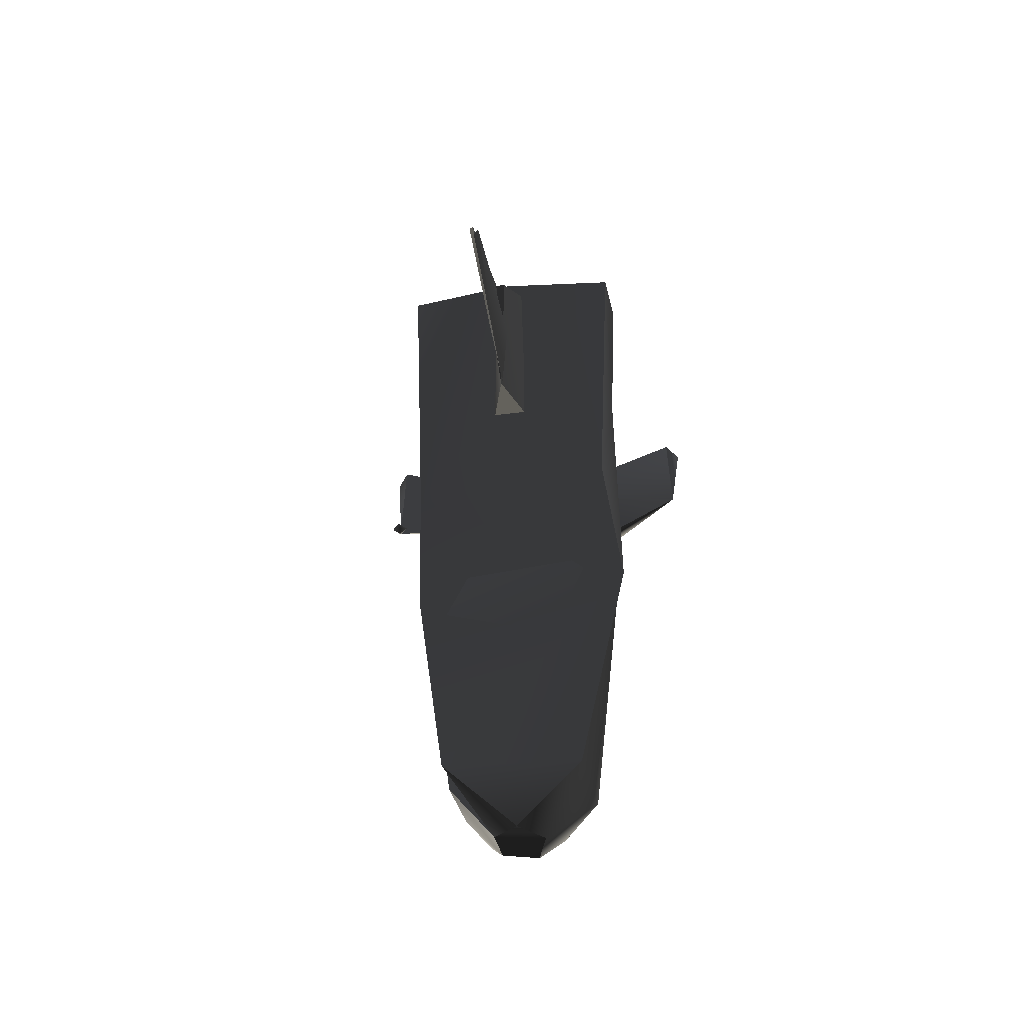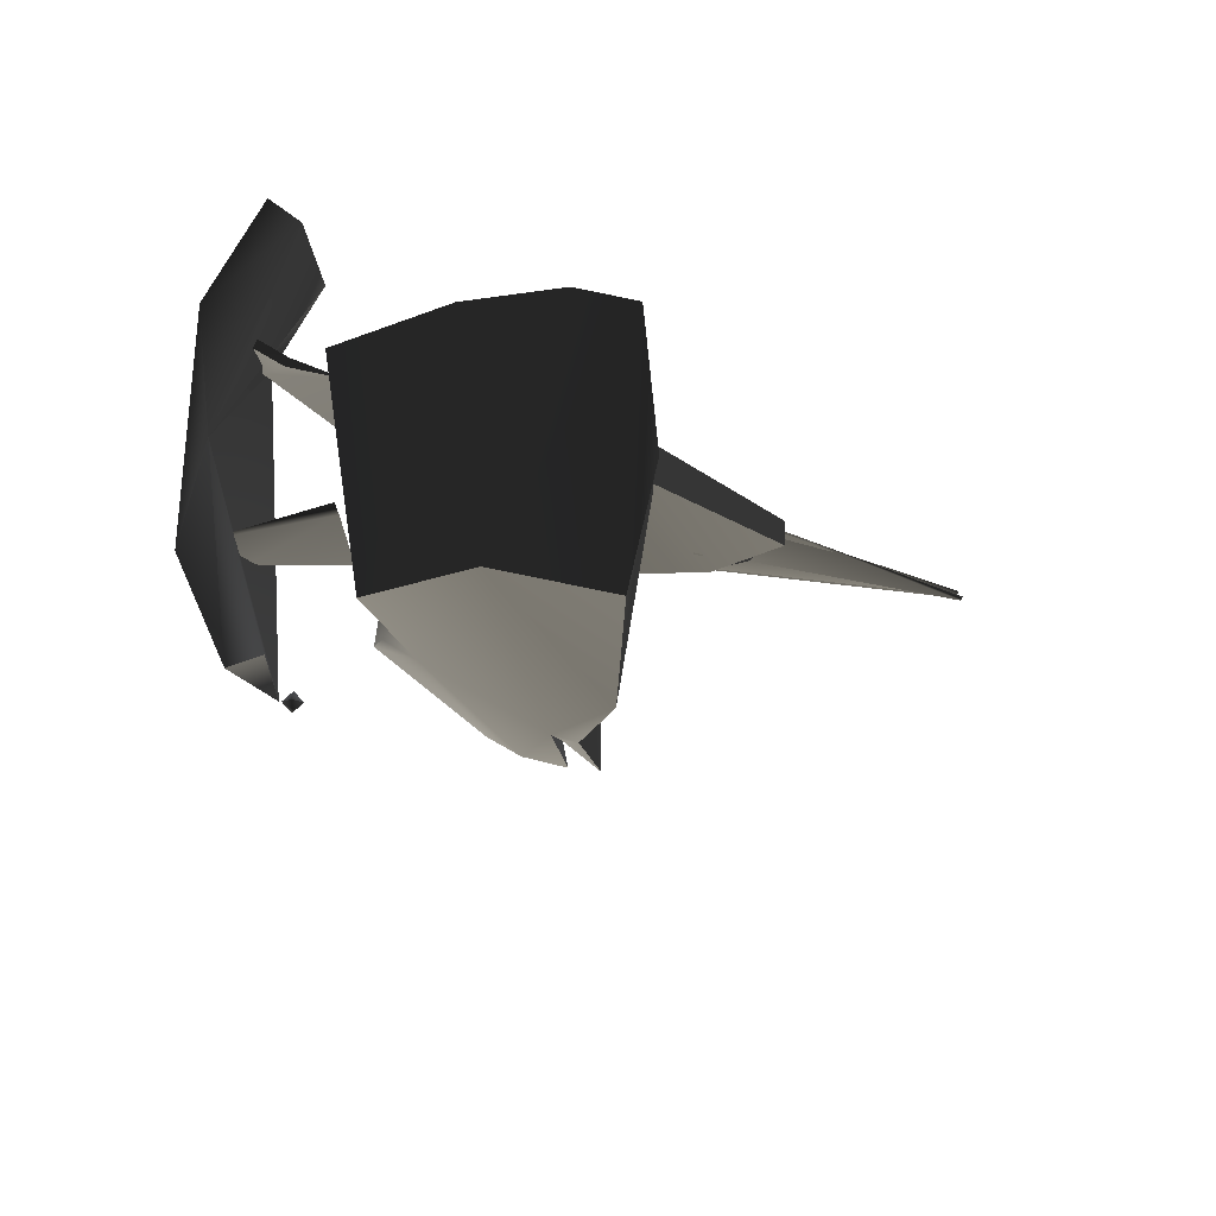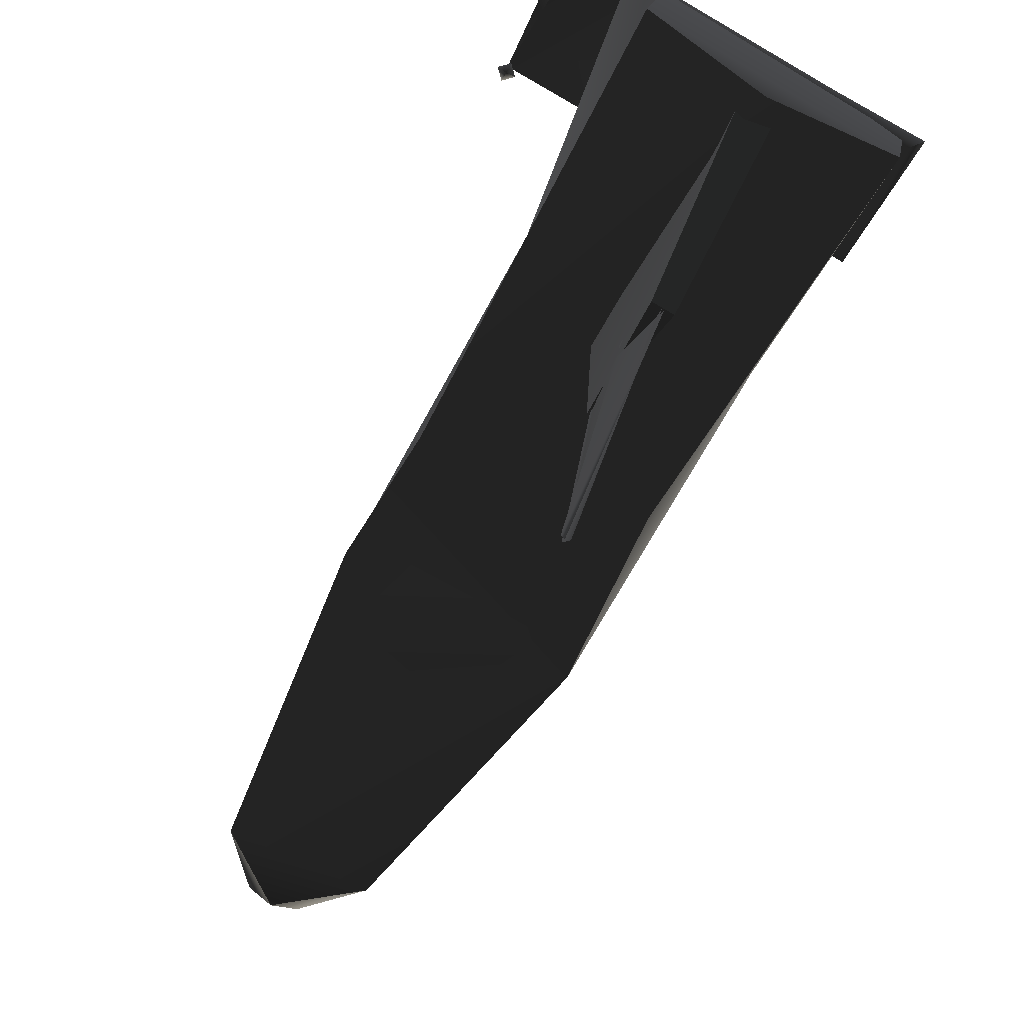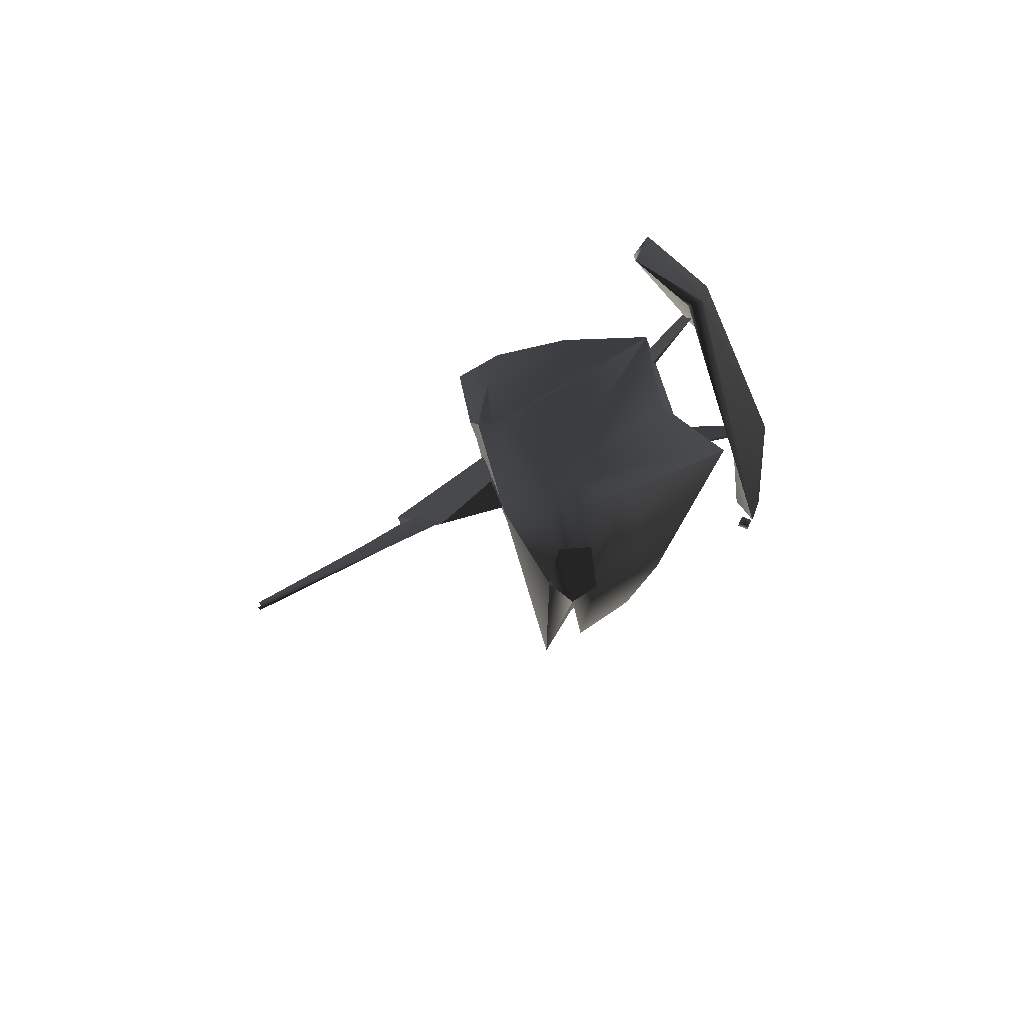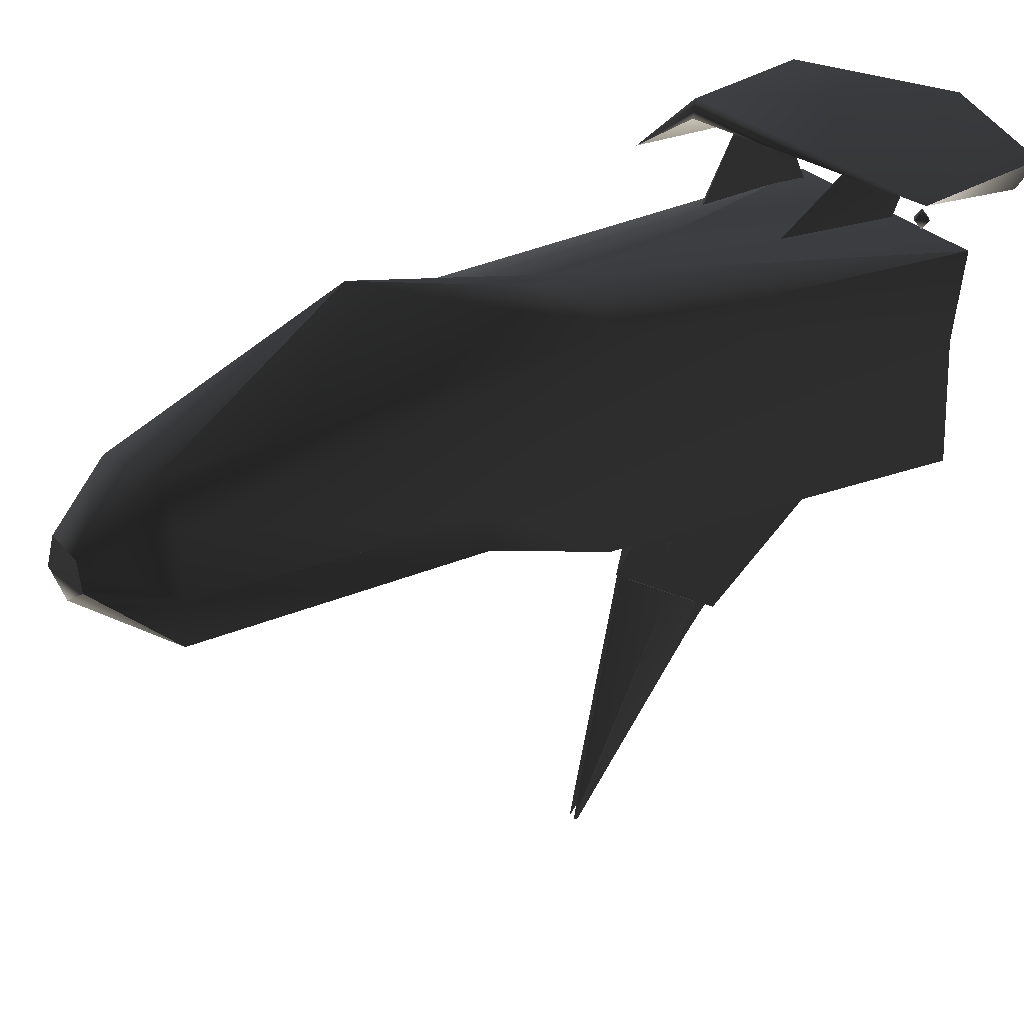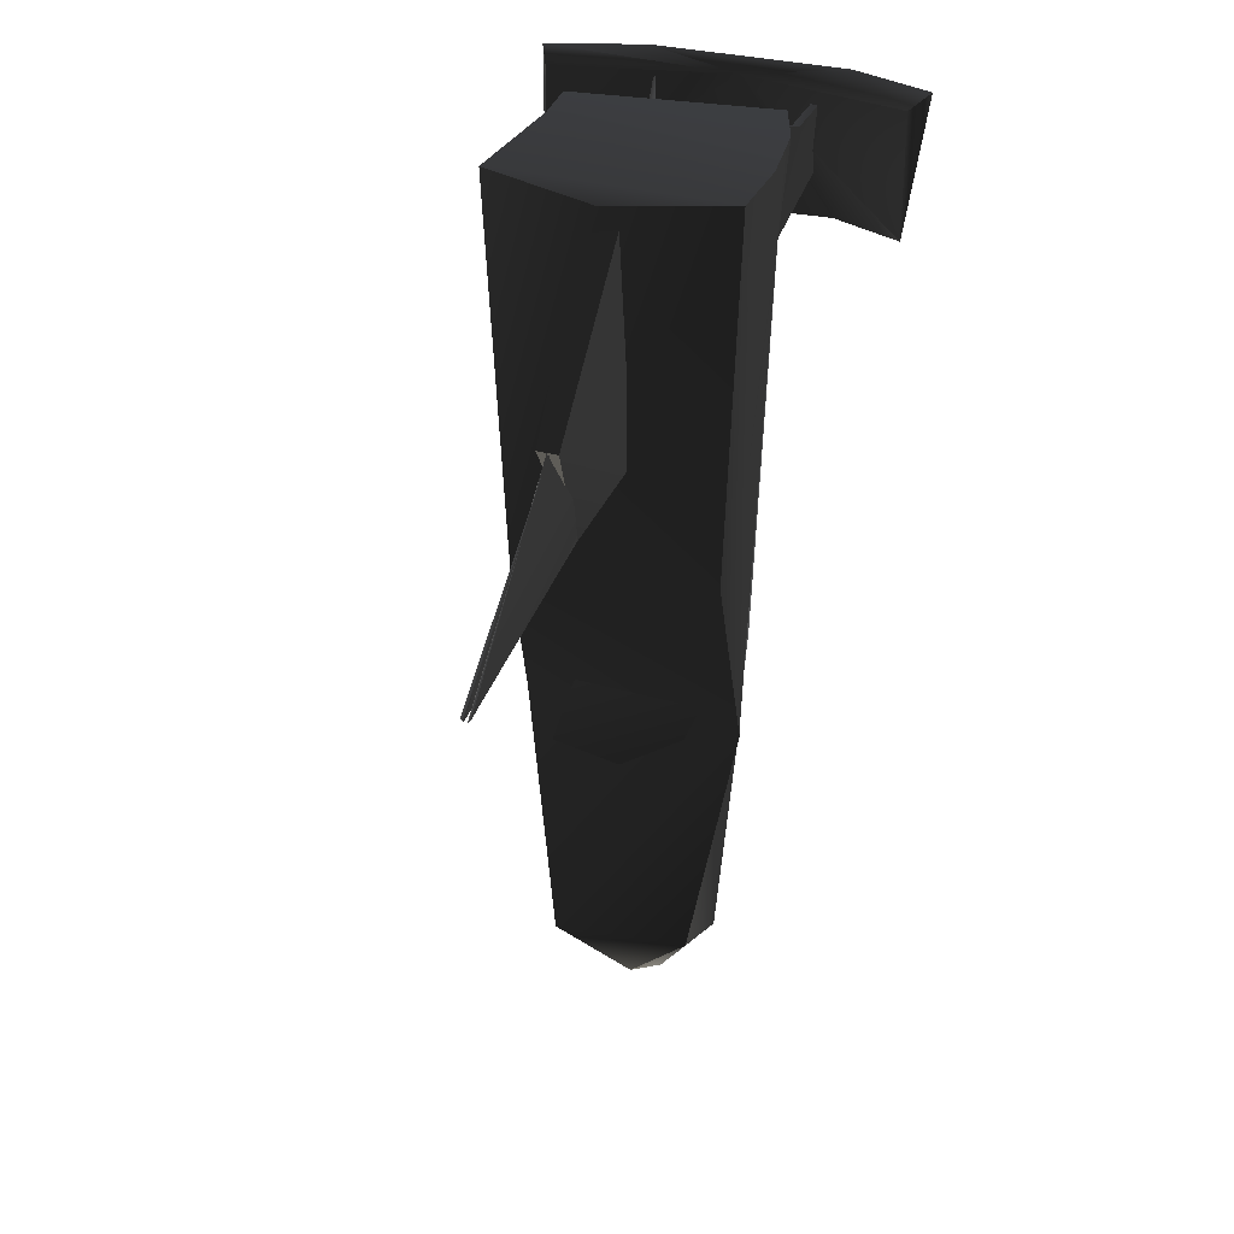
<metadata>
{"format":"obj","ext":"obj","renderer":"f3d","projection":"perspective","resolution":1024,"background":"white","views":[{"elev":-52.0,"azim":7.5,"up":"+Z"},{"elev":73.1,"azim":-87.6,"up":"+Z"},{"elev":-75.1,"azim":-30.0,"up":"+Y"},{"elev":-79.7,"azim":113.4,"up":"+Z"},{"elev":20.7,"azim":-130.4,"up":"+Y"},{"elev":30.2,"azim":22.7,"up":"+Z"}]}
</metadata>
<code>
v  0.3159 -0.1377 -2.062
v  0.364 0.1211 -2.097
v  0.5289 -0.04855 -0.7827
v  0.5733 -0.1769 -0.7722
v  0.3516 0.837 1.798
v  0.4842 -0.1318 -0.2867
v  0.1221 0.03581 -2.363
v  0.2941 0.7076 -0.7811
v  0.07679 0.1675 -2.363
v  0.1797 0.3826 -2.071
v  0.006939 0.9013 -1.073
v  0.5333 0.3549 1.858
v  0.6139 -0.07022 1.857
v  0.57 -0.1463 0.74
v  0.497 -0.2691 0.02016
v  0.589 -0.3436 1.803
v  -0.1834 0.7752 -0.271
v  -0.1176 0.7562 0.04754
v  -0.477 0.008873 -0.748
v  -0.1134 -0.000472 -2.362
v  -0.5009 -0.1217 -0.7811
v  -0.3346 -0.2139 -2.083
v  -0.5069 0.2014 1.877
v  -0.49 -0.294 -0.1453
v  -0.3248 -0.04264 -2.073
v  -0.3555 0.5818 0.01896
v  -0.2789 0.2025 -2.057
v  -0.5726 -0.3276 1.801
v  -0.6265 0.6468 1.818
v  -0.1767 0.3915 -2.075
v  -0.09026 0.1215 -2.368
v  -0.000691 -0.06181 -2.363
v  -0.000813 -0.4375 1.425
v  0.03335 -0.2568 0.784
v  -0.03335 -0.2568 0.784
v  0.8624 0.9403 1.232
v  0.9241 1.092 1.872
v  0.8538 0.9617 1.819
v  0.3893 1.128 1.429
v  0.2466 0.7621 1.035
v  0.2542 0.7577 1.738
v  0.3215 1.002 1.676
v  0.4074 1.238 1.81
v  0.005498 -1.787 0.1186
v  0.006805 -0.6829 0.3623
v  0.006805 -0.9612 0.8928
v  0.2616 0.7566 1.035
v  -0.03796 -0.8233 0.6299
v  -0.01356 -1.779 0.1224
v  -0.01913 1.244 1.794
v  0.4886 1.127 1.223
v  -0.8744 0.9872 1.231
v  -0.8538 0.9617 1.819
v  0.4122 -0.1947 -0.6
v  -0.1872 -0.1419 -0.4885
v  -0.3409 -0.2038 -1
v  0.1878 -0.1419 -1.138
v  0.005546 -0.6252 0.9303
v  0.01801 -0.5077 0.6646
v  0.01834 -0.8797 0.693
v  0.005546 -0.8798 0.555
v  -0.01221 -0.8801 0.5542
v  -0.02462 -0.5091 0.6641
v  -0.002704 -0.5091 0.6641
v  -0.002494 -0.6728 0.3458
v  -0.0514 -0.9569 0.8951
v  -0.08291 -0.3333 1.746
v  -0.08291 -0.3333 0.5353
v  0.3585 0.9886 1.676
v  0.4443 1.225 1.81
v  0.02746 -0.8798 0.555
v  -0.4886 1.312 1.858
v  0.48 1.217 1.224
v  -0.9241 1.092 1.872
v  0.4886 1.312 1.858
v  -0.01131 -0.6275 0.9301
v  -0.02462 -0.879 0.6932
v  -0.002704 -0.879 0.6932
v  0.004092 -0.407 0.8741
v  0.02695 -1.317 0.3315
v  0.02862 -0.3822 0.8342
v  -0.2748 0.748 1.711
v  -0.4269 1.241 1.791
v  -0.3957 1.125 1.428
v  -0.2543 0.7594 1.035
v  0.02746 -0.6252 0.9303
v  -0.007661 -0.3822 0.8342
v  -0.004836 -0.4285 1.745
v  -0.2356 0.7661 1.737
v  -0.3808 1.131 1.428
v  -0.007664 -0.2655 1.009
v  0.03475 -0.2657 1.01
v  -0.000865 -0.731 0.5156
v  -0.03335 -0.8392 0.8574
v  0.004654 -0.6738 0.3596
v  0.02903 -1.77 0.1218
v  0.006316 -1.758 0.09504
v  0.04942 -0.8137 0.6275
v  -0.002666 -0.9586 0.8932
v  0.03335 -0.8392 0.8574
v  0.009643 -0.3286 1.266
v  0.08291 -0.3333 1.746
v  0.0514 -0.9569 0.8951
v  0.08291 -0.3333 0.5353
v  -0.8699 0.9795 1.211
v  -0.8261 0.9357 1.211
v  -0.8699 0.9357 1.167
v  -0.8699 0.8919 1.211
v  -0.8699 0.9357 1.255
v  -0.9136 0.9357 1.211
g $dummy_node
f 1 2 3
f 1 3 4
f 2 5 3
f 5 6 3
f 6 4 3
f 2 1 7
f 5 2 8
f 2 9 10
f 8 2 11
f 9 2 7
f 2 10 11
f 12 6 5
f 12 13 14
f 12 14 6
f 15 14 16
f 14 15 4
f 14 4 6
f 14 13 16
f 11 17 18
f 18 8 11
f 19 20 21
f 22 21 20
f 23 19 24
f 19 21 24
f 20 19 25
f 19 26 27
f 25 19 27
f 26 19 23
f 28 23 24
f 23 29 26
f 30 26 11
f 29 18 26
f 17 11 26
f 17 26 18
f 26 30 27
f 29 5 18
f 31 25 27
f 30 31 27
f 31 30 10
f 10 30 11
f 10 9 31
f 25 31 20
f 32 22 20
f 5 8 18
f 1 32 7
g $dummy_node
f 33 34 35
f 36 37 38
f 39 40 41
f 42 39 41
f 42 43 39
f 44 45 46
f 39 47 40
f 44 48 45
f 44 49 48
f 49 46 48
f 49 44 46
f 50 51 36
f 36 38 50
f 51 50 52
f 53 52 50
f 54 55 56
f 54 56 57
f 58 59 60
f 59 61 60
f 62 63 64
f 65 66 67
f 65 67 68
f 69 70 43
f 69 43 42
f 69 42 41
f 59 71 61
f 46 45 48
f 72 73 52
f 74 72 52
f 37 73 75
f 37 36 73
f 73 72 75
f 62 76 63
f 77 76 62
f 77 78 76
f 79 80 81
f 82 83 84
f 84 85 82
f 86 58 60
f 80 79 87
f 80 87 81
f 76 64 63
f 50 72 74
f 74 53 50
f 38 75 50
f 72 50 75
f 38 37 75
f 24 15 16
f 88 24 16
f 15 24 4
f 24 21 4
f 88 28 24
f 21 22 4
f 1 4 22
f 1 22 32
f 89 85 90
f 83 89 90
f 86 59 58
f 81 87 91
f 92 81 91
f 93 33 35
f 94 33 93
f 85 84 90
f 79 81 92
f 95 96 97
f 95 98 96
f 98 99 96
f 99 95 97
f 99 97 96
f 93 35 34
f 94 100 33
f 82 89 83
f 87 101 91
f 92 101 79
f 98 95 99
f 39 70 69
f 39 69 47
f 69 41 47
f 53 74 52
f 102 103 104
f 103 65 104
f 100 94 93
f 93 34 100
f 34 33 100
f 31 7 20
f 32 20 7
f 61 71 60
f 59 86 71
f 86 60 71
f 101 92 91
f 101 87 79
f 78 77 62
f 62 64 78
f 64 76 78
f 31 9 7
f 36 51 73
f 73 51 52
g $dummy_node
f 23 28 16
f 13 12 23
f 12 29 23
f 29 12 5
f 28 88 16
f 13 23 16
g $dummy_node
f 102 66 103
f 104 65 68
f 66 102 67
g $dummy_node
f 66 65 103
g $dummy_node
f 105 106 107
f 108 106 109
f 105 109 106
f 108 109 110
f 105 110 109
f 108 110 107
f 105 107 110
f 108 107 106

</code>
